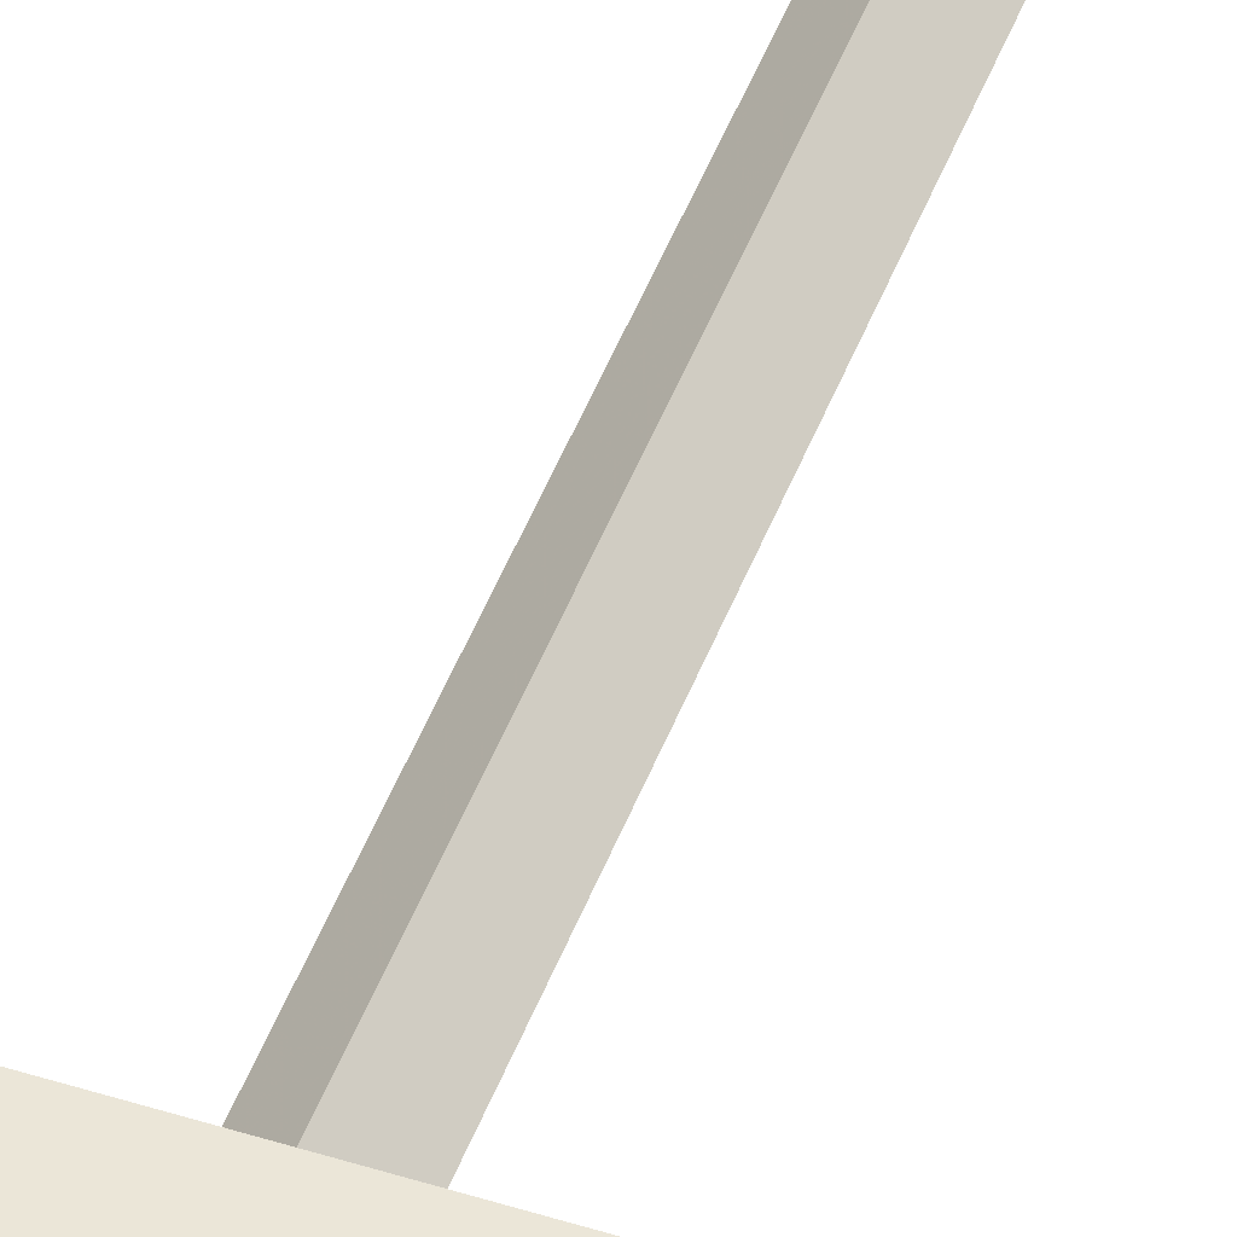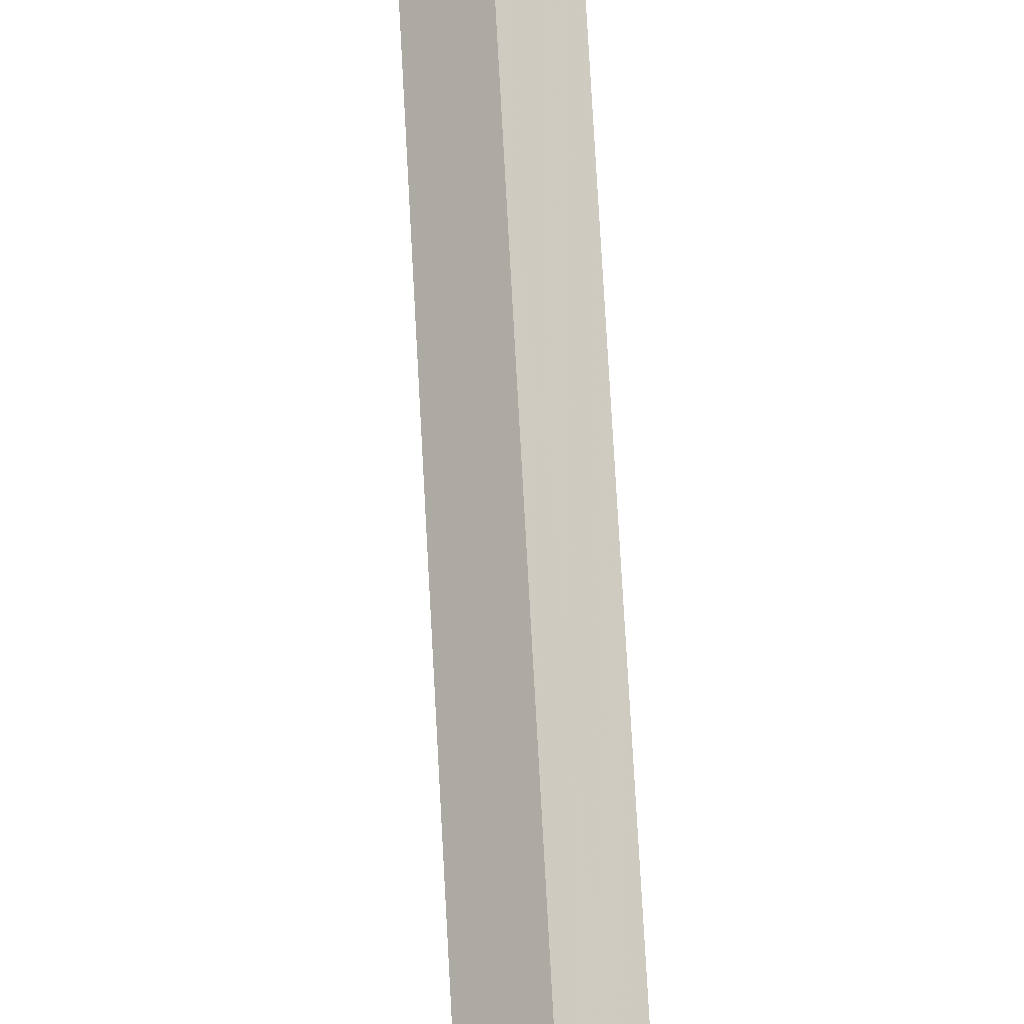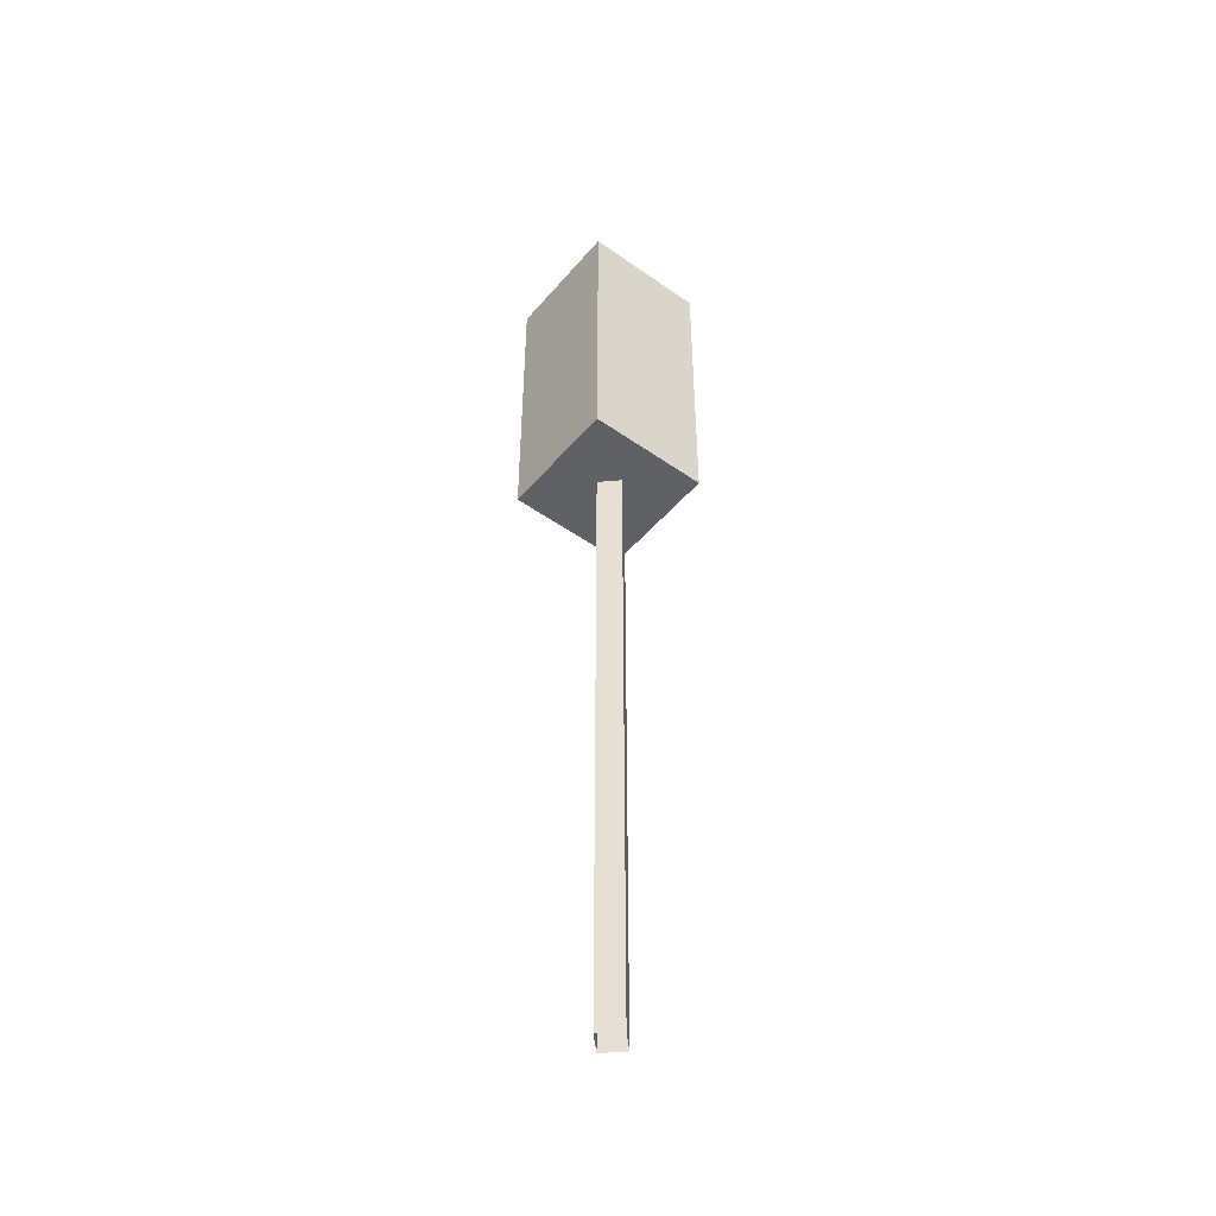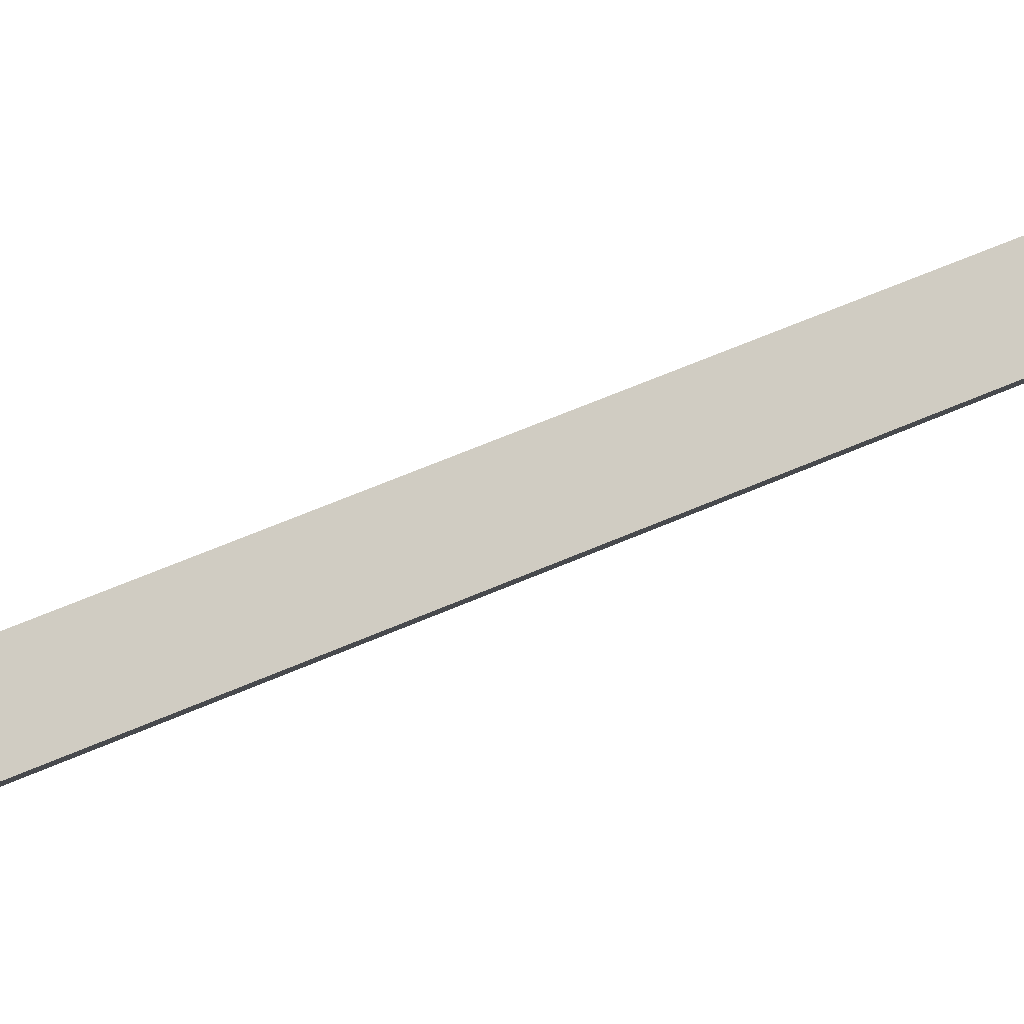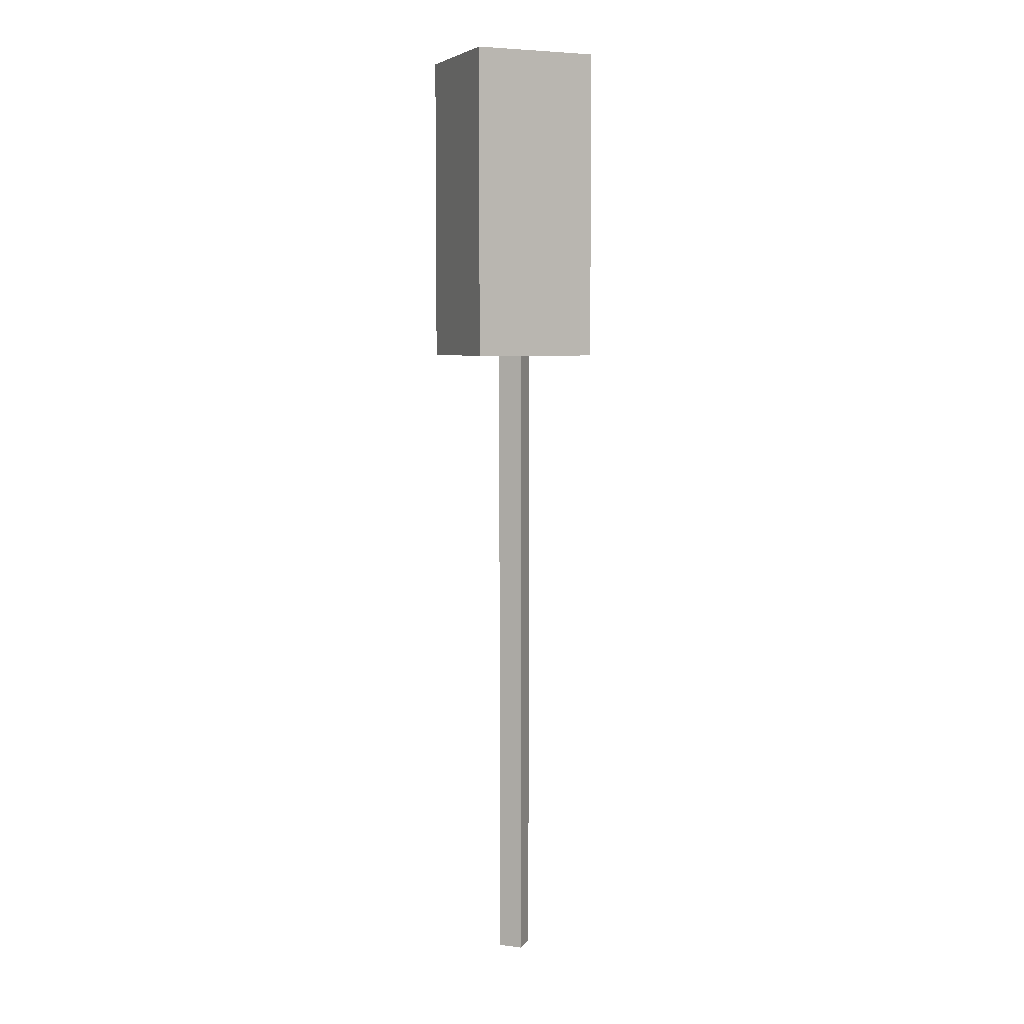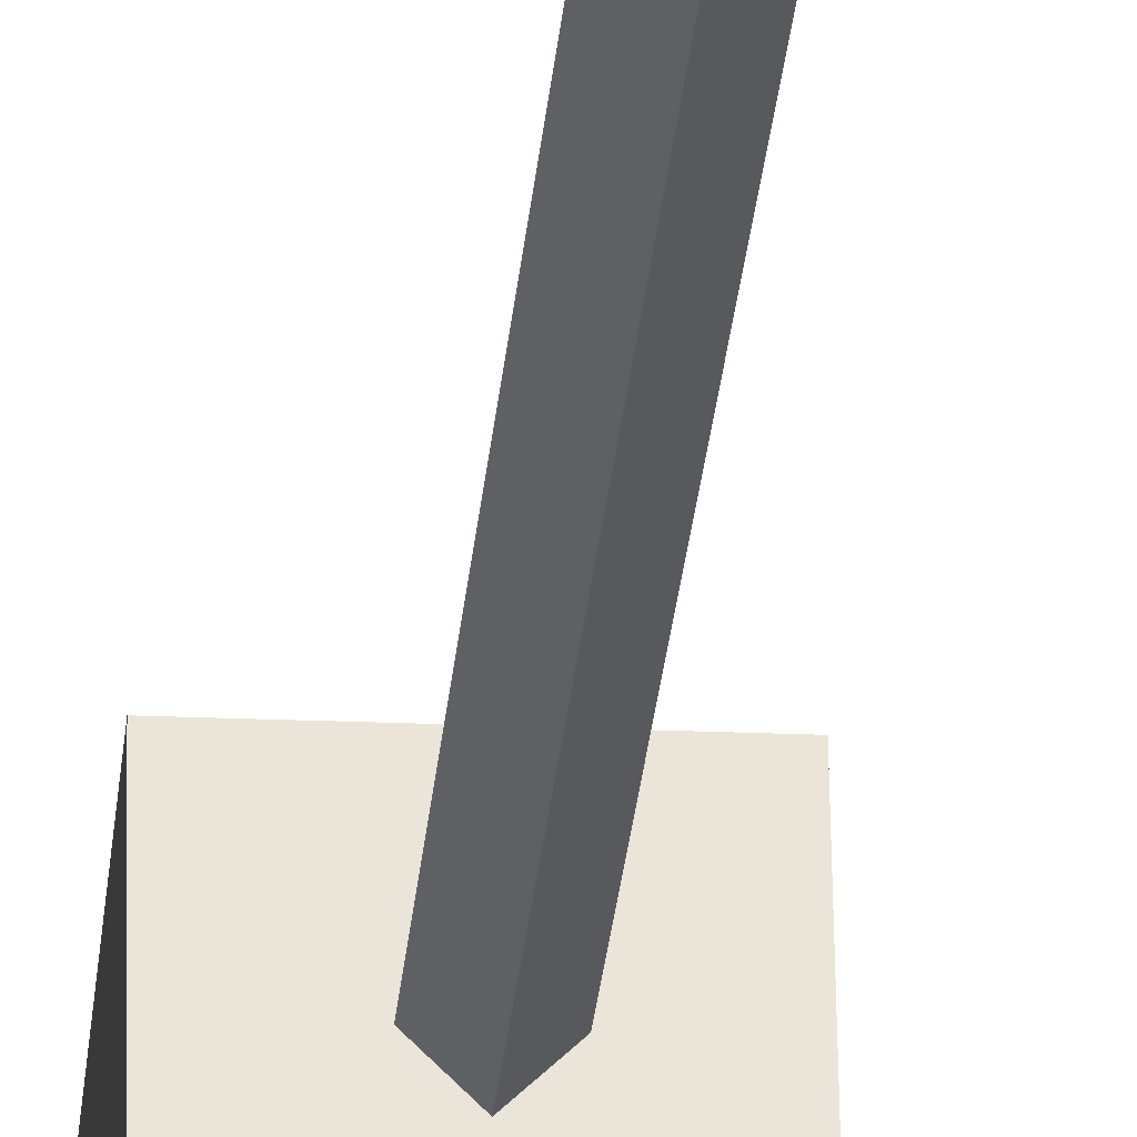
<metadata>
{"format":"obj","ext":"obj","renderer":"f3d","projection":"perspective","resolution":1024,"background":"white","views":[{"elev":45.4,"azim":19.4,"up":"+Y"},{"elev":59.7,"azim":177.2,"up":"+Y"},{"elev":-47.9,"azim":140.7,"up":"+Z"},{"elev":37.8,"azim":-122.5,"up":"+Y"},{"elev":5.7,"azim":156.0,"up":"+Z"},{"elev":-29.4,"azim":174.9,"up":"+Y"}]}
</metadata>
<code>
g
v  0.09881 -0.1196 0.007621
v  -0.002983 -0.01779 0.007621
v  -0.002983 -0.2214 0.007621
v  -0.1048 -0.1196 0.007621
v  0.09881 -0.1196 3.846
v  -0.002983 -0.01779 3.846
v  -0.002983 -0.2214 3.846
v  -0.1048 -0.1196 3.846
v  0.3682 -0.5055 3.808
v  -0.367 -0.493 3.808
v  -0.3546 0.2421 3.808
v  0.3806 0.2297 3.808
v  0.3682 -0.5055 5.628
v  0.3806 0.2297 5.628
v  -0.3546 0.2421 5.628
v  -0.367 -0.493 5.628
g misc_traffic-lighs_03
f -9 -10 -12 -11
f -11 -12 -16 -15
f -9 -11 -15 -13
f -10 -9 -13 -14
f -12 -10 -14 -16
f -6 -5 -8 -7
f -2 -1 -4 -3
f -3 -4 -8 -5
f -2 -3 -5 -6
f -1 -2 -6 -7
f -4 -1 -7 -8
g

</code>
